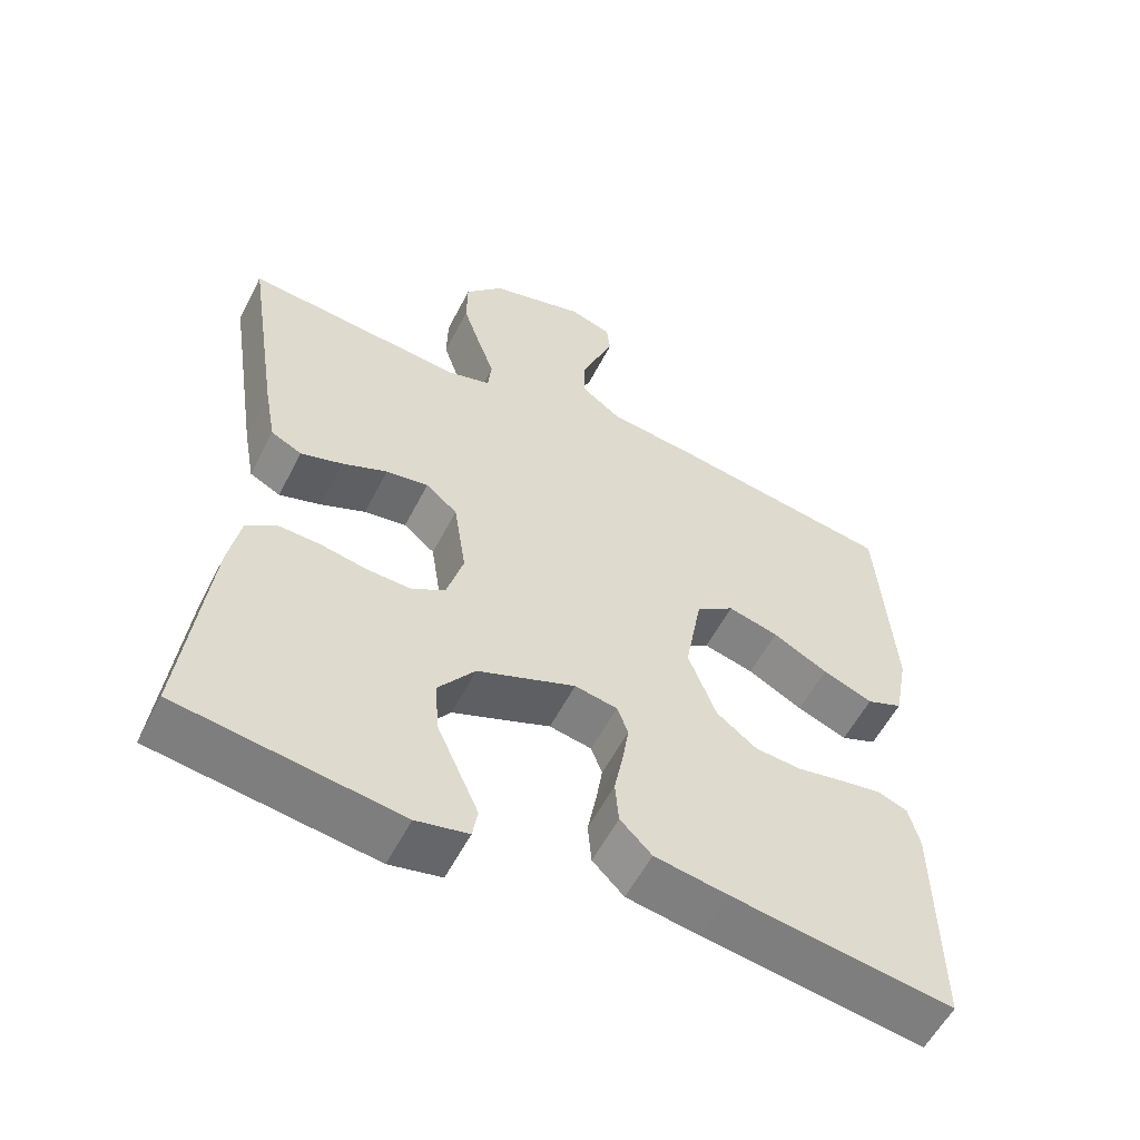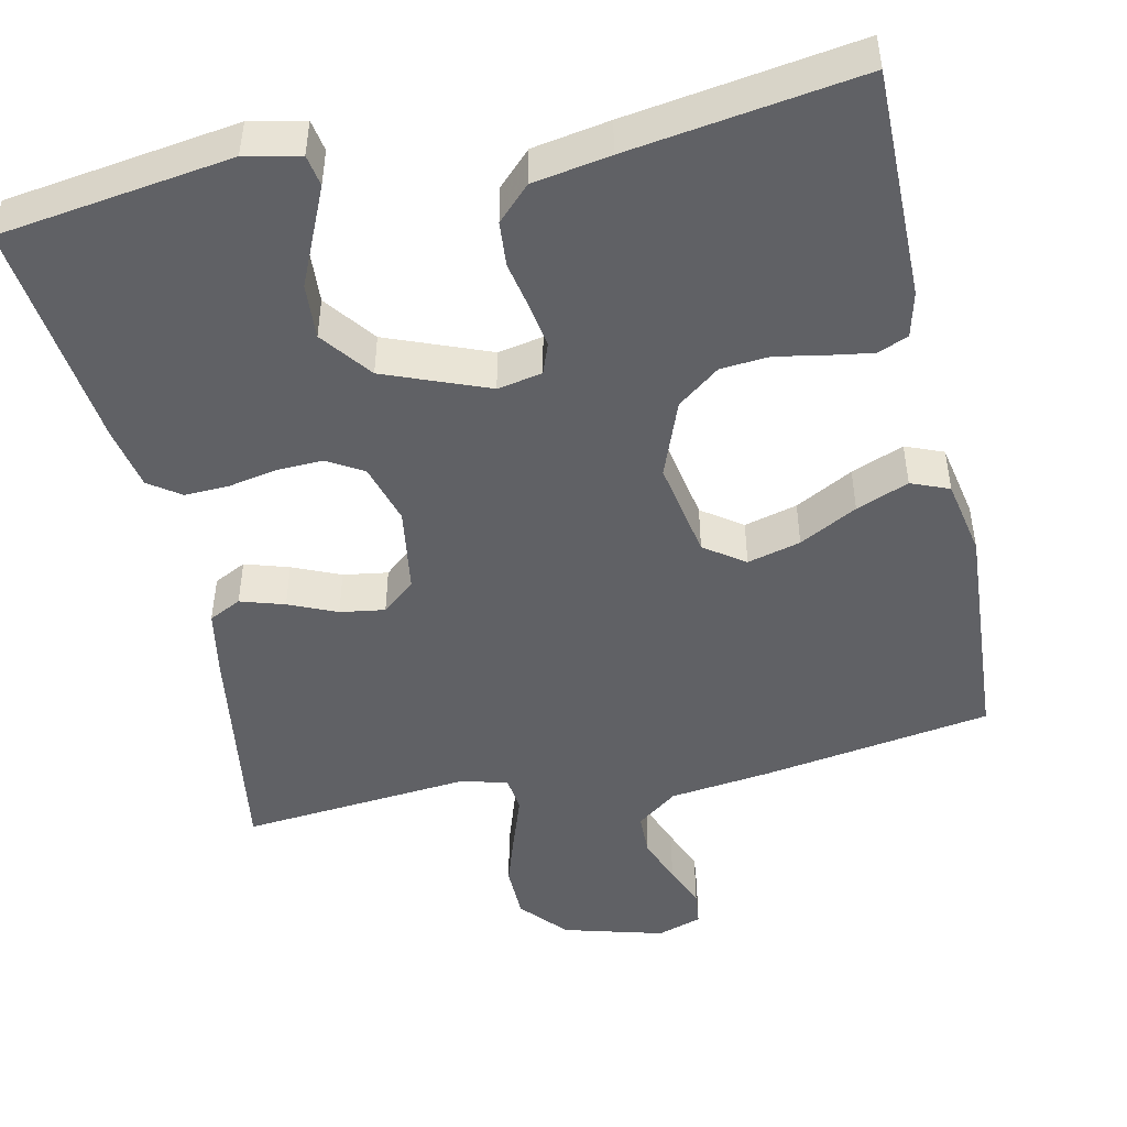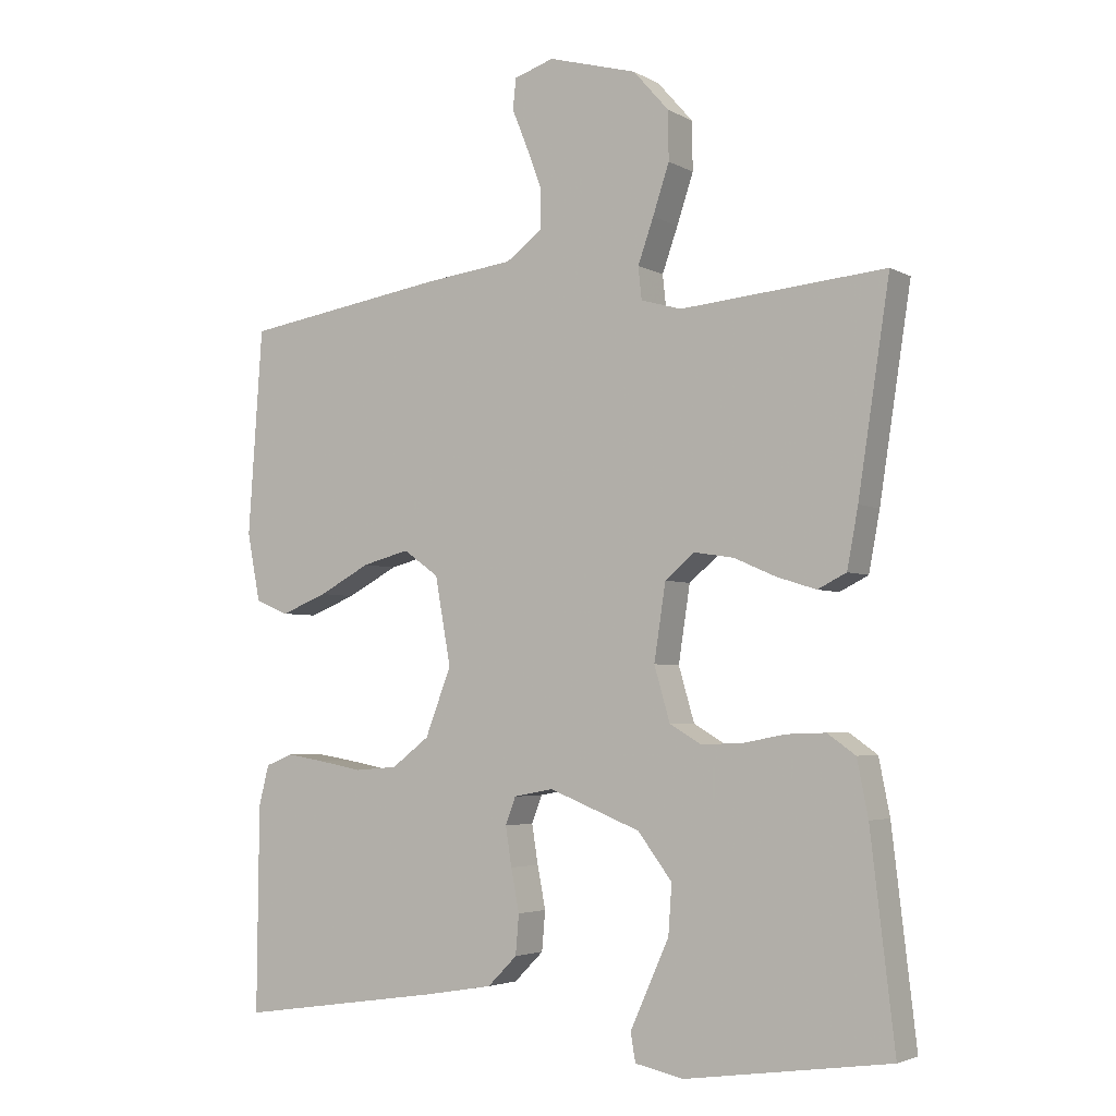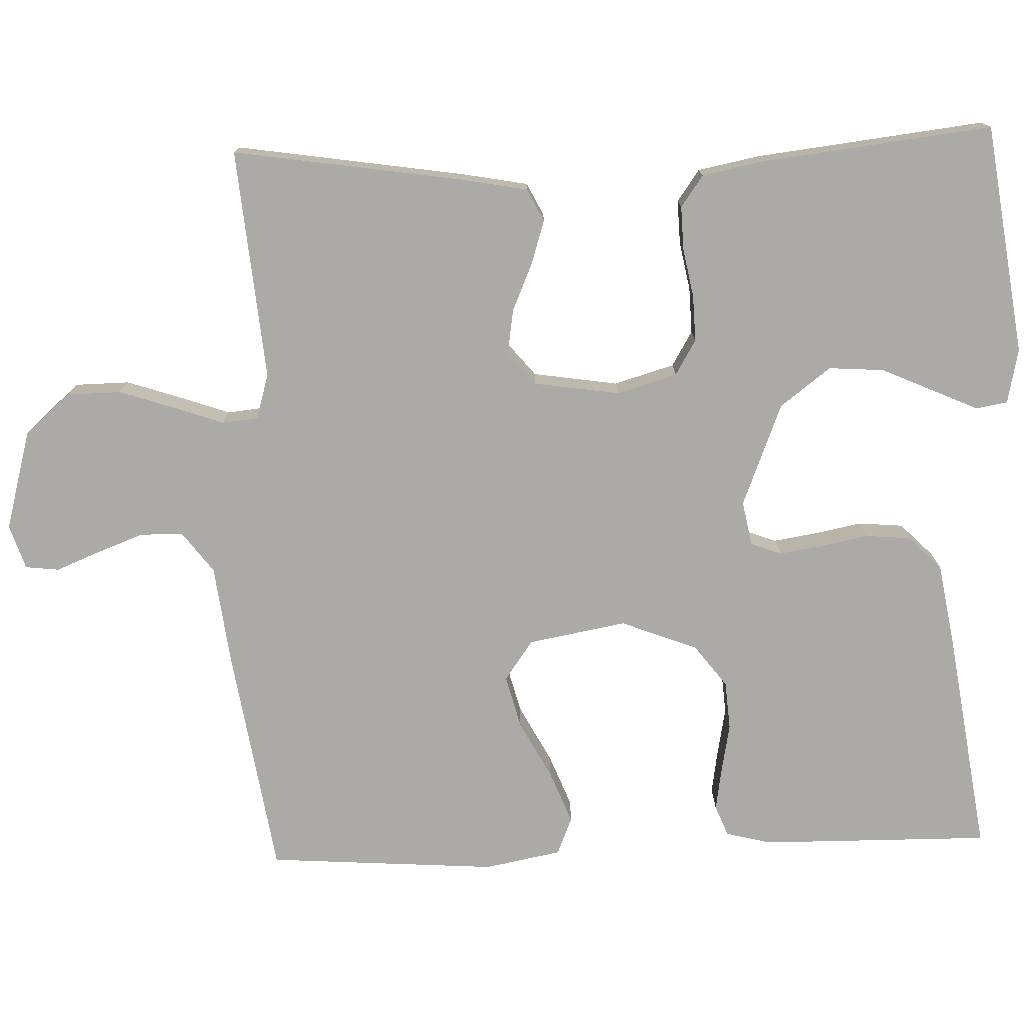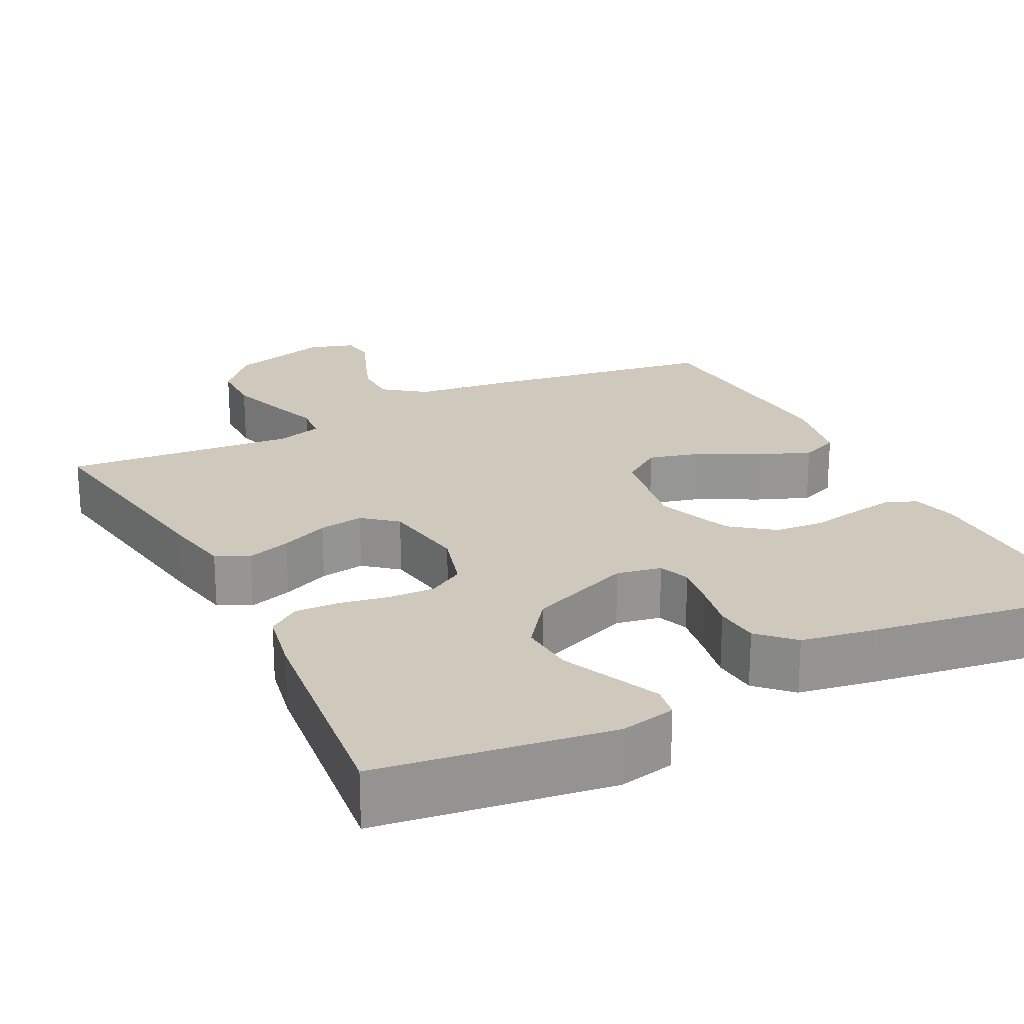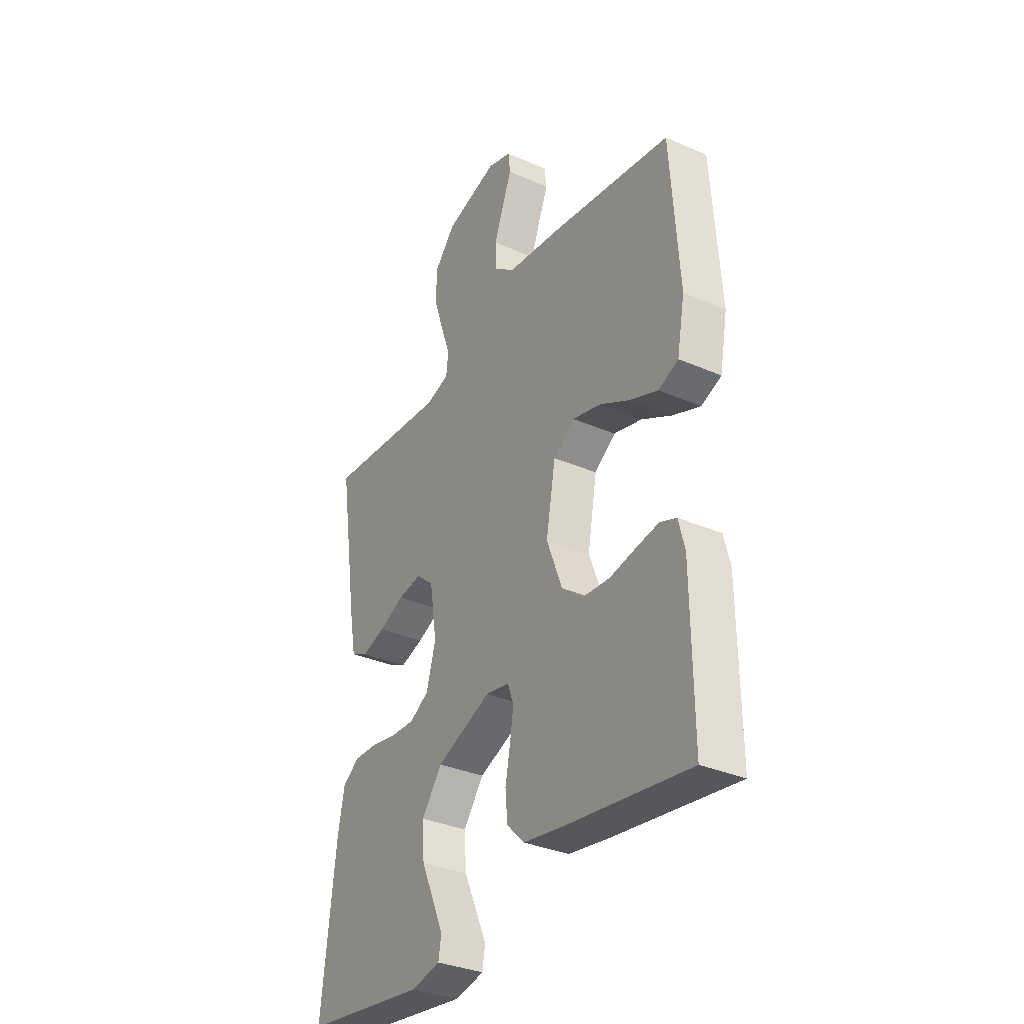
<metadata>
{"format":"obj","ext":"obj","renderer":"f3d","projection":"perspective","resolution":1024,"background":"white","views":[{"elev":-56.8,"azim":153.0,"up":"+Z"},{"elev":-47.9,"azim":-167.6,"up":"+Y"},{"elev":-3.7,"azim":30.6,"up":"+Z"},{"elev":-76.1,"azim":91.9,"up":"+Y"},{"elev":22.5,"azim":153.2,"up":"+Y"},{"elev":-33.6,"azim":-120.7,"up":"+Z"}]}
</metadata>
<code>
v 0.5 0.07 0.5
v 0.454 0.07 0.2
v 0.438 0.07 0.114
v 0.396 0.07 0.093
v 0.339 0.07 0.111
v 0.277 0.07 0.138
v 0.219 0.07 0.147
v 0.176 0.07 0.111
v 0.159 0.07 0
v 0.182 0.07 -0.079
v 0.228 0.07 -0.106
v 0.288 0.07 -0.104
v 0.351 0.07 -0.092
v 0.408 0.07 -0.09
v 0.449 0.07 -0.119
v 0.465 0.07 -0.2
v 0.5 0.07 -0.5
v 0.2 0.07 -0.542
v 0.129 0.07 -0.527
v 0.122 0.07 -0.486
v 0.148 0.07 -0.428
v 0.179 0.07 -0.359
v 0.184 0.07 -0.287
v 0.134 0.07 -0.221
v 0 0.07 -0.168
v -0.058 0.07 -0.179
v -0.073 0.07 -0.219
v -0.064 0.07 -0.276
v -0.052 0.07 -0.338
v -0.057 0.07 -0.396
v -0.1 0.07 -0.439
v -0.2 0.07 -0.456
v -0.5 0.07 -0.5
v -0.497 0.07 -0.2
v -0.482 0.07 -0.141
v -0.442 0.07 -0.125
v -0.386 0.07 -0.134
v -0.322 0.07 -0.146
v -0.259 0.07 -0.141
v -0.204 0.07 -0.099
v -0.166 0.07 0
v -0.189 0.07 0.128
v -0.241 0.07 0.165
v -0.31 0.07 0.147
v -0.385 0.07 0.107
v -0.453 0.07 0.08
v -0.502 0.07 0.1
v -0.521 0.07 0.2
v -0.5 0.07 0.5
v -0.2 0.07 0.547
v -0.071 0.07 0.563
v -0.018 0.07 0.603
v -0.017 0.07 0.659
v -0.04 0.07 0.72
v -0.063 0.07 0.777
v -0.058 0.07 0.821
v 0 0.07 0.84
v 0.13 0.07 0.804
v 0.182 0.07 0.745
v 0.183 0.07 0.674
v 0.159 0.07 0.602
v 0.136 0.07 0.537
v 0.141 0.07 0.49
v 0.2 0.07 0.473
v 0.5 0 0.5
v 0.454 0 0.2
v 0.438 0 0.114
v 0.396 0 0.093
v 0.339 0 0.111
v 0.277 0 0.138
v 0.219 0 0.147
v 0.176 0 0.111
v 0.159 0 0
v 0.182 0 -0.079
v 0.228 0 -0.106
v 0.288 0 -0.104
v 0.351 0 -0.092
v 0.408 0 -0.09
v 0.449 0 -0.119
v 0.465 0 -0.2
v 0.5 0 -0.5
v 0.2 0 -0.542
v 0.129 0 -0.527
v 0.122 0 -0.486
v 0.148 0 -0.428
v 0.179 0 -0.359
v 0.184 0 -0.287
v 0.134 0 -0.221
v 0 0 -0.168
v -0.058 0 -0.179
v -0.073 0 -0.219
v -0.064 0 -0.276
v -0.052 0 -0.338
v -0.057 0 -0.396
v -0.1 0 -0.439
v -0.2 0 -0.456
v -0.5 0 -0.5
v -0.497 0 -0.2
v -0.482 0 -0.141
v -0.442 0 -0.125
v -0.386 0 -0.134
v -0.322 0 -0.146
v -0.259 0 -0.141
v -0.204 0 -0.099
v -0.166 0 0
v -0.189 0 0.128
v -0.241 0 0.165
v -0.31 0 0.147
v -0.385 0 0.107
v -0.453 0 0.08
v -0.502 0 0.1
v -0.521 0 0.2
v -0.5 0 0.5
v -0.2 0 0.547
v -0.071 0 0.563
v -0.018 0 0.603
v -0.017 0 0.659
v -0.04 0 0.72
v -0.063 0 0.777
v -0.058 0 0.821
v 0 0 0.84
v 0.13 0 0.804
v 0.182 0 0.745
v 0.183 0 0.674
v 0.159 0 0.602
v 0.136 0 0.537
v 0.141 0 0.49
v 0.2 0 0.473
f 60 61 62
f 59 60 62
f 58 59 62
f 57 58 62
f 56 57 62
f 55 56 62
f 54 55 62
f 53 54 62 63
f 52 53 63
f 51 52 63
f 50 51 63
f 49 50 63
f 48 49 63
f 47 48 63
f 46 47 63
f 45 46 63
f 44 45 63
f 43 44 63 64
f 36 37 38
f 35 36 38
f 34 35 38
f 33 34 38
f 32 33 38
f 31 32 38
f 30 31 38
f 29 30 38
f 28 29 38
f 27 28 38 39
f 26 27 39 40
f 20 21 22
f 19 20 22
f 18 19 22
f 17 18 22
f 16 17 22
f 15 16 22
f 14 15 22
f 13 14 22
f 12 13 22 23
f 11 12 23 24
f 4 5 6
f 3 4 6
f 2 3 6
f 1 2 6
f 64 1 6
f 64 6 7
f 64 7 8
f 43 64 8
f 42 43 8
f 41 42 8 9
f 41 9 10
f 40 41 10
f 26 40 10
f 25 26 10
f 10 11 24 25
f 126 125 124
f 126 124 123
f 126 123 122
f 126 122 121
f 126 121 120
f 126 120 119
f 126 119 118
f 127 126 118 117
f 127 117 116
f 127 116 115
f 127 115 114
f 127 114 113
f 127 113 112
f 127 112 111
f 127 111 110
f 127 110 109
f 127 109 108
f 128 127 108 107
f 102 101 100
f 102 100 99
f 102 99 98
f 102 98 97
f 102 97 96
f 102 96 95
f 102 95 94
f 102 94 93
f 102 93 92
f 103 102 92 91
f 104 103 91 90
f 86 85 84
f 86 84 83
f 86 83 82
f 86 82 81
f 86 81 80
f 86 80 79
f 86 79 78
f 86 78 77
f 87 86 77 76
f 88 87 76 75
f 70 69 68
f 70 68 67
f 70 67 66
f 70 66 65
f 70 65 128
f 71 70 128
f 72 71 128
f 72 128 107
f 72 107 106
f 73 72 106 105
f 74 73 105
f 74 105 104
f 74 104 90
f 74 90 89
f 89 88 75 74
f 1 65 66 2
f 2 66 67 3
f 3 67 68 4
f 4 68 69 5
f 5 69 70 6
f 6 70 71 7
f 7 71 72 8
f 8 72 73 9
f 9 73 74 10
f 10 74 75 11
f 11 75 76 12
f 12 76 77 13
f 13 77 78 14
f 14 78 79 15
f 15 79 80 16
f 16 80 81 17
f 17 81 82 18
f 18 82 83 19
f 19 83 84 20
f 20 84 85 21
f 21 85 86 22
f 22 86 87 23
f 23 87 88 24
f 24 88 89 25
f 25 89 90 26
f 26 90 91 27
f 27 91 92 28
f 28 92 93 29
f 29 93 94 30
f 30 94 95 31
f 31 95 96 32
f 32 96 97 33
f 33 97 98 34
f 34 98 99 35
f 35 99 100 36
f 36 100 101 37
f 37 101 102 38
f 38 102 103 39
f 39 103 104 40
f 40 104 105 41
f 41 105 106 42
f 42 106 107 43
f 43 107 108 44
f 44 108 109 45
f 45 109 110 46
f 46 110 111 47
f 47 111 112 48
f 48 112 113 49
f 49 113 114 50
f 50 114 115 51
f 51 115 116 52
f 52 116 117 53
f 53 117 118 54
f 54 118 119 55
f 55 119 120 56
f 56 120 121 57
f 57 121 122 58
f 58 122 123 59
f 59 123 124 60
f 60 124 125 61
f 61 125 126 62
f 62 126 127 63
f 63 127 128 64
f 64 128 65 1

</code>
